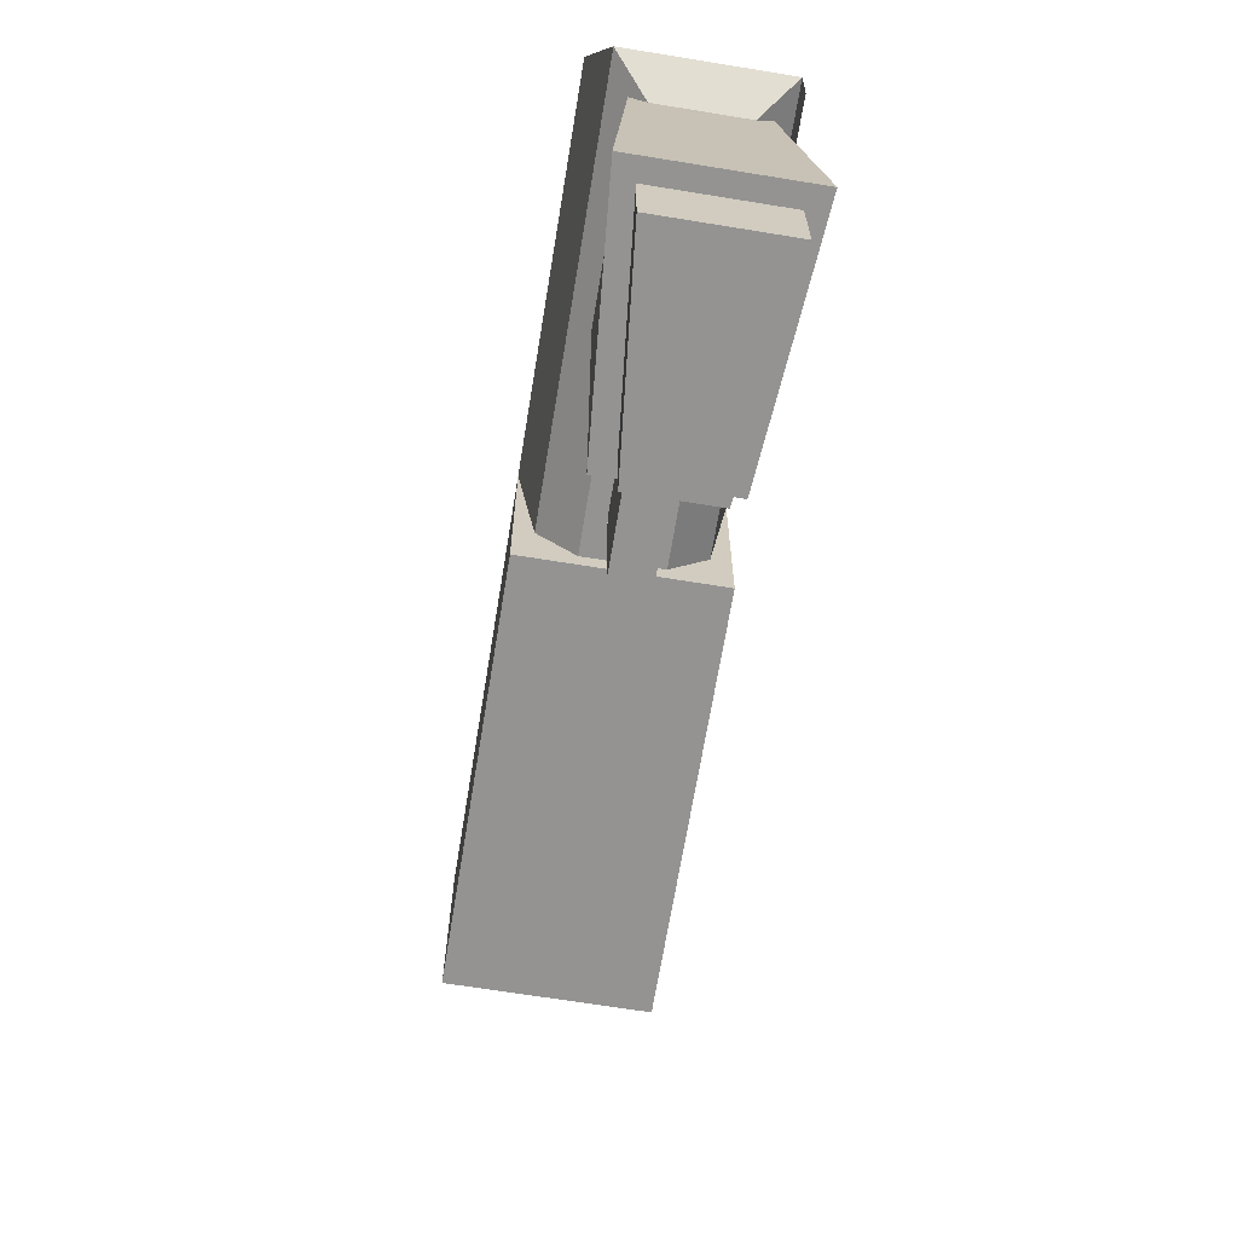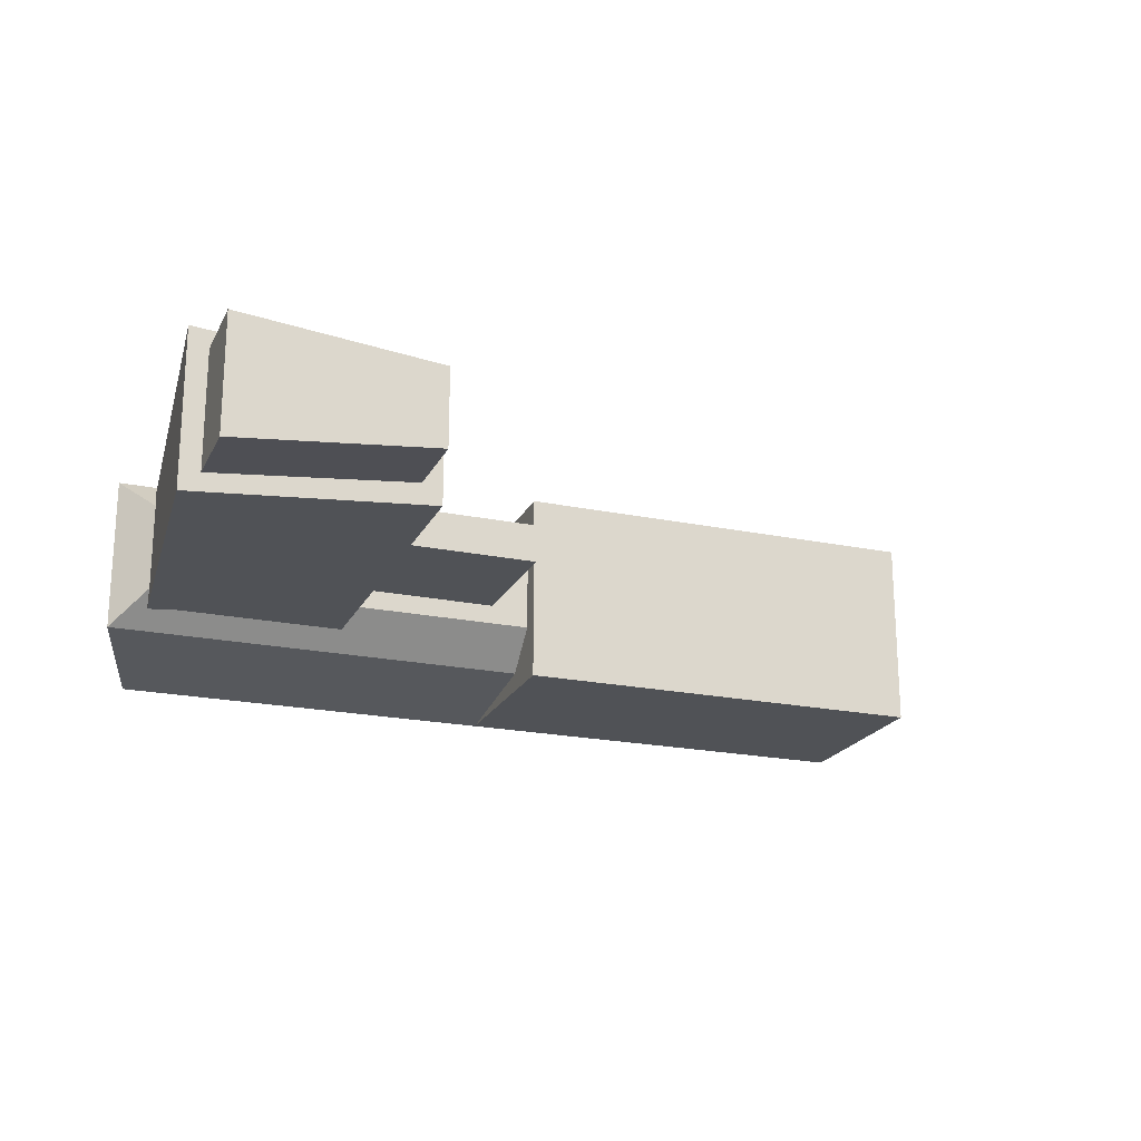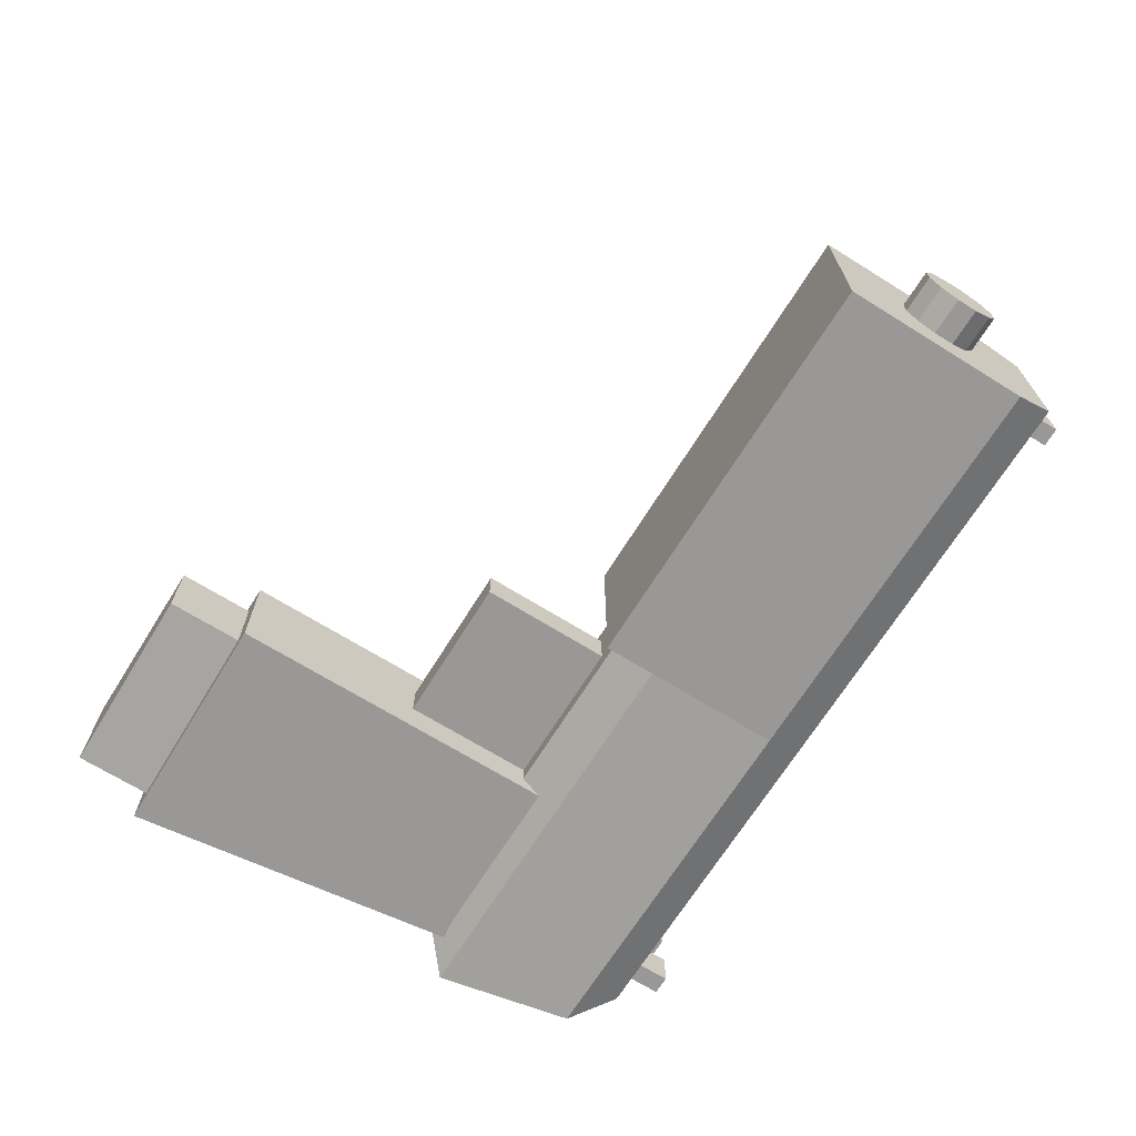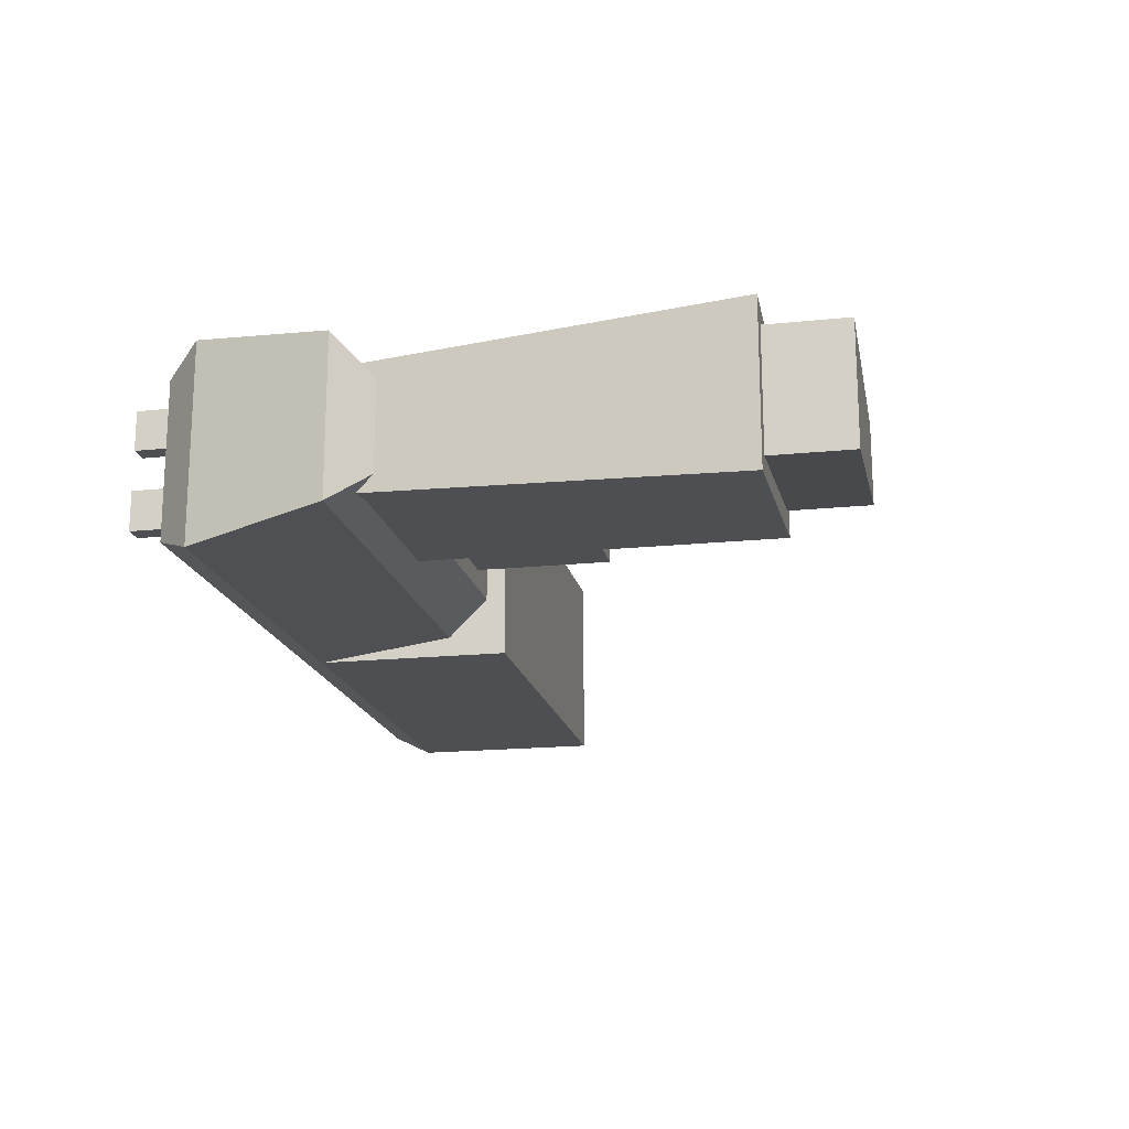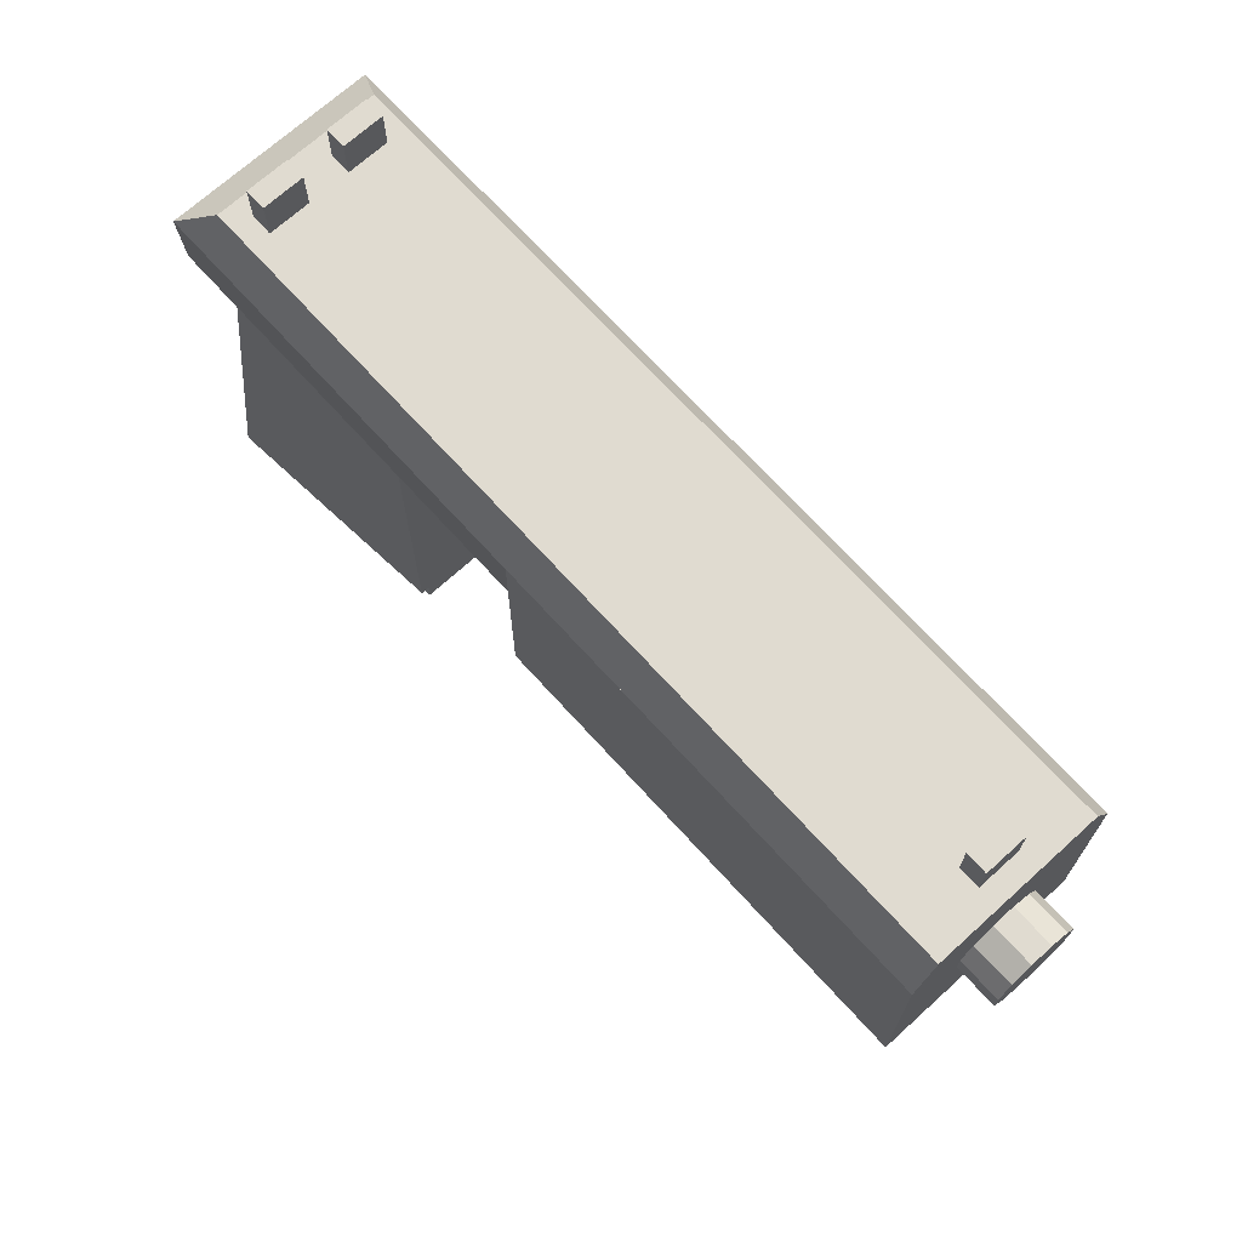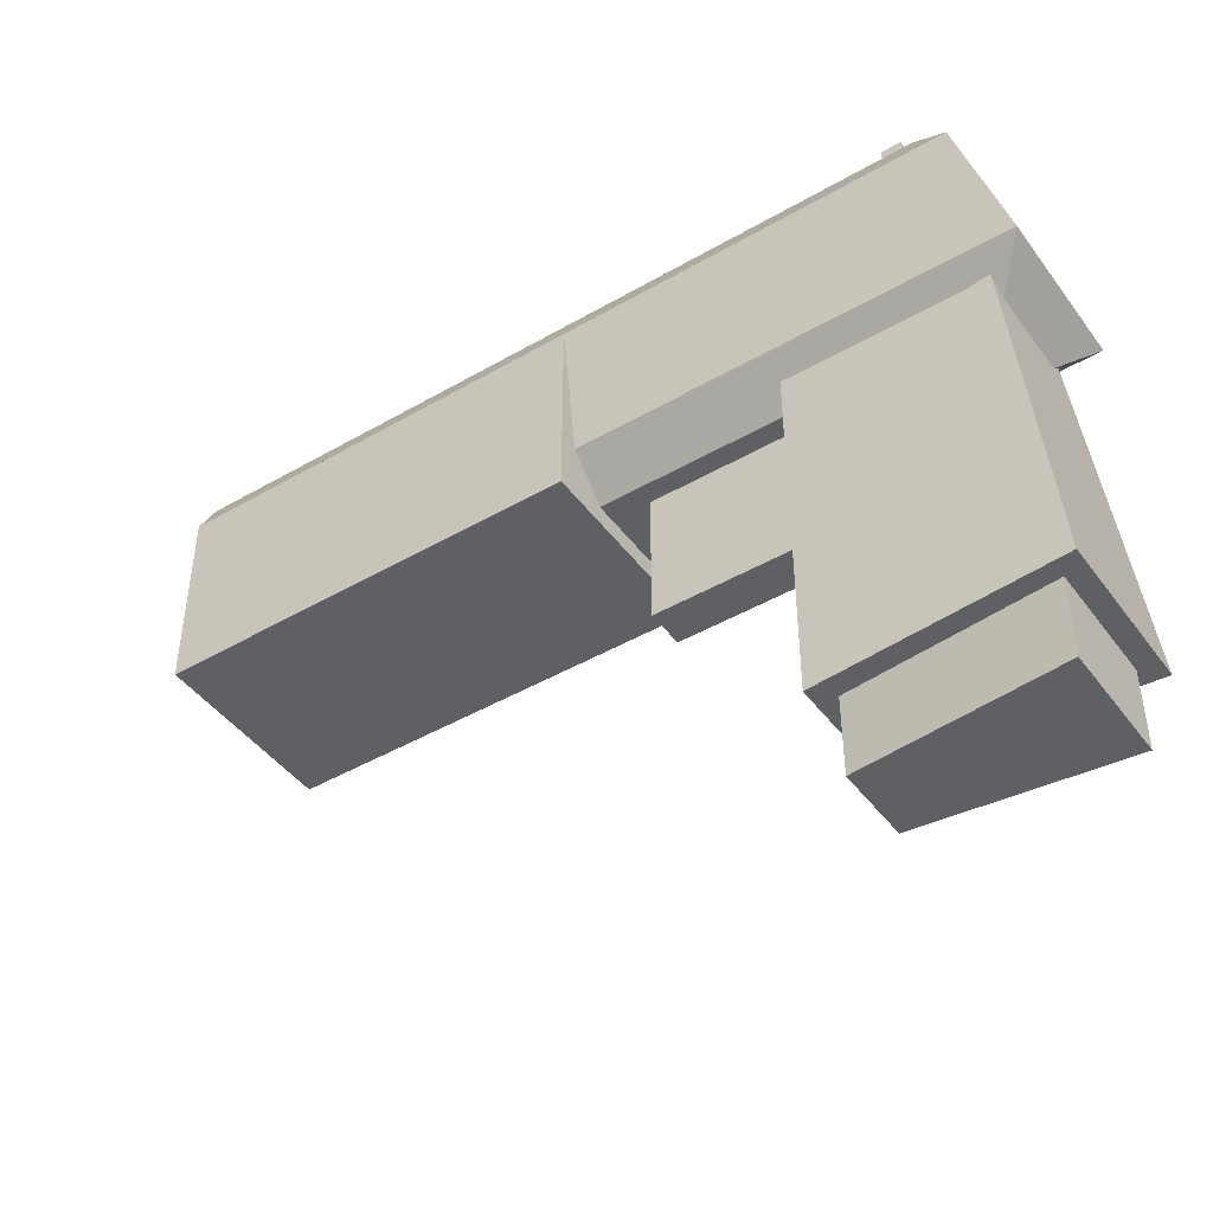
<metadata>
{"format":"obj","ext":"obj","renderer":"f3d","projection":"perspective","resolution":1024,"background":"white","views":[{"elev":-66.8,"azim":-99.3,"up":"+Y"},{"elev":-20.9,"azim":-20.4,"up":"+Z"},{"elev":-68.6,"azim":58.1,"up":"+Z"},{"elev":-17.9,"azim":-78.6,"up":"+Z"},{"elev":70.1,"azim":47.8,"up":"+Y"},{"elev":-44.5,"azim":-146.0,"up":"+Y"}]}
</metadata>
<code>
o cuboid
v -0.05 0.1812 0.03125
v -0.05 0.1812 -0.03125
v -0.05 0.1375 0.025
v -0.1812 0.1812 0.03125
v -0.1812 0.1812 -0.03125
v -0.1938 0.1375 0.025
v -0.1938 0.1375 -0.025
v -0.05 0.1375 -0.025
f 2 1 3 8
f 6 4 5 7
f 4 1 2 5
f 8 3 6 7
f 3 1 4 6
f 5 2 8 7
o cuboid
v -0.05 0.1375 0.025
v -0.05 0.1375 -0.025
v -0.05 0.125 0.0125
v -0.1938 0.1375 0.025
v -0.1938 0.1375 -0.025
v -0.1813 0.125 0.0125
v -0.1813 0.125 -0.0125
v -0.05 0.125 -0.0125
f 10 9 11 16
f 14 12 13 15
f 12 9 10 13
f 16 11 14 15
f 11 9 12 14
f 13 10 16 15
o cuboid
v -0.06875 0.125 0.00625
v -0.06875 0.125 -0.00625
v -0.06875 0.08125 0.00625
v -0.06875 0.08125 -0.00625
v -0.1313 0.125 0.00625
v -0.1313 0.125 -0.00625
v -0.1313 0.08125 0.00625
v -0.1313 0.08125 -0.00625
f 18 17 19 20
f 23 21 22 24
f 21 17 18 22
f 20 19 23 24
f 19 17 21 23
f 22 18 20 24
o cylinder
v 0.09375 0.1563 -1.735e-19
v -0.05 0.1563 -1.735e-19
v 0.09375 0.1596 0.0125
v -0.05 0.1596 0.0125
v 0.09375 0.1654 0.009151
v -0.05 0.1654 0.009151
v 0.09375 0.1688 0.003349
v -0.05 0.1688 0.003349
v 0.09375 0.1688 -0.003349
v -0.05 0.1688 -0.003349
v 0.09375 0.1654 -0.009151
v -0.05 0.1654 -0.009151
v 0.09375 0.1596 -0.0125
v -0.05 0.1596 -0.0125
v 0.09375 0.1529 -0.0125
v -0.05 0.1529 -0.0125
v 0.09375 0.1471 -0.009151
v -0.05 0.1471 -0.009151
v 0.09375 0.1438 -0.003349
v -0.05 0.1438 -0.003349
v 0.09375 0.1438 0.003349
v -0.05 0.1438 0.003349
v 0.09375 0.1471 0.009151
v -0.05 0.1471 0.009151
v 0.09375 0.1529 0.0125
v -0.05 0.1529 0.0125
f 29 27 25
f 27 29 30 28
f 28 30 26
f 31 29 25
f 29 31 32 30
f 30 32 26
f 33 31 25
f 31 33 34 32
f 32 34 26
f 35 33 25
f 33 35 36 34
f 34 36 26
f 37 35 25
f 35 37 38 36
f 36 38 26
f 39 37 25
f 37 39 40 38
f 38 40 26
f 41 39 25
f 39 41 42 40
f 40 42 26
f 43 41 25
f 41 43 44 42
f 42 44 26
f 45 43 25
f 43 45 46 44
f 44 46 26
f 47 45 25
f 45 47 48 46
f 46 48 26
f 49 47 25
f 47 49 50 48
f 48 50 26
f 27 49 25
f 49 27 28 50
f 50 28 26
o cuboid
v -0.1188 0.1438 0.01875
v -0.1188 0.1438 -0.01875
v -0.1188 0.01875 0.01875
v -0.1188 0.01875 -0.01875
v -0.1813 0.1438 0.01875
v -0.1813 0.1438 -0.01875
v -0.1938 0.01875 0.025
v -0.1938 0.01875 -0.025
f 52 51 53 54
f 57 55 56 58
f 55 51 52 56
f 54 53 57 58
f 53 51 55 57
f 56 52 54 58
o cuboid
v 0.08125 0.1937 0.025
v 0.08125 0.1937 -0.025
v 0.08125 0.1812 0.03125
v 0.08125 0.1812 -0.03125
v -0.1688 0.1937 0.025
v -0.1688 0.1937 -0.025
v -0.1813 0.1812 0.03125
v -0.1813 0.1812 -0.03125
f 60 59 61 62
f 65 63 64 66
f 63 59 60 64
f 62 61 65 66
f 61 59 63 65
f 64 60 62 66
o cuboid
v 0.08125 0.1813 0.03125
v 0.08125 0.1813 -0.03125
v 0.08125 0.1187 0.03125
v 0.08125 0.1187 -0.03125
v -0.05625 0.1813 0.03125
v -0.05625 0.1813 -0.03125
v -0.05625 0.1187 0.03125
v -0.05625 0.1187 -0.03125
f 68 67 69 70
f 73 71 72 74
f 71 67 68 72
f 70 69 73 74
f 69 67 71 73
f 72 68 70 74
o cuboid
v 0.075 0.2062 0.00625
v 0.075 0.2062 -0.00625
v 0.075 0.1938 0.00625
v 0.075 0.1938 -0.00625
v 0.06875 0.2062 0.00625
v 0.06875 0.2062 -0.00625
v 0.06875 0.1938 0.00625
v 0.06875 0.1938 -0.00625
f 76 75 77 78
f 81 79 80 82
f 79 75 76 80
f 78 77 81 82
f 77 75 79 81
f 80 76 78 82
o cuboid
v -0.1563 0.2062 0.01875
v -0.1563 0.2062 0.00625
v -0.1563 0.1938 0.01875
v -0.1563 0.1938 0.00625
v -0.1625 0.2062 0.01875
v -0.1625 0.2062 0.00625
v -0.1625 0.1938 0.01875
v -0.1625 0.1938 0.00625
f 84 83 85 86
f 89 87 88 90
f 87 83 84 88
f 86 85 89 90
f 85 83 87 89
f 88 84 86 90
o cuboid
v -0.1563 0.2062 -0.00625
v -0.1563 0.2062 -0.01875
v -0.1563 0.1938 -0.00625
v -0.1563 0.1938 -0.01875
v -0.1625 0.2062 -0.00625
v -0.1625 0.2062 -0.01875
v -0.1625 0.1938 -0.00625
v -0.1625 0.1938 -0.01875
f 92 91 93 94
f 97 95 96 98
f 95 91 92 96
f 94 93 97 98
f 93 91 95 97
f 96 92 94 98
o cuboid
v -0.125 0.01875 0.0125
v -0.125 0.01875 -0.0125
v -0.125 -0.00625 0.0125
v -0.125 -0.00625 -0.0125
v -0.1875 0.01875 0.01875
v -0.1875 0.01875 -0.01875
v -0.1875 -0.00625 0.01875
v -0.1875 -0.00625 -0.01875
f 100 99 101 102
f 105 103 104 106
f 103 99 100 104
f 102 101 105 106
f 101 99 103 105
f 104 100 102 106
o cuboid
v -0.1313 0.09375 0.00625
v -0.1313 0.09375 -0.00625
v -0.1313 0.00625 0.00625
v -0.1313 0.00625 -0.00625
v -0.1688 0.09375 0.0125
v -0.1688 0.09375 -0.0125
v -0.1813 0.00625 0.0125
v -0.1813 0.00625 -0.0125
f 108 107 109 110
f 113 111 112 114
f 111 107 108 112
f 110 109 113 114
f 109 107 111 113
f 112 108 110 114

</code>
